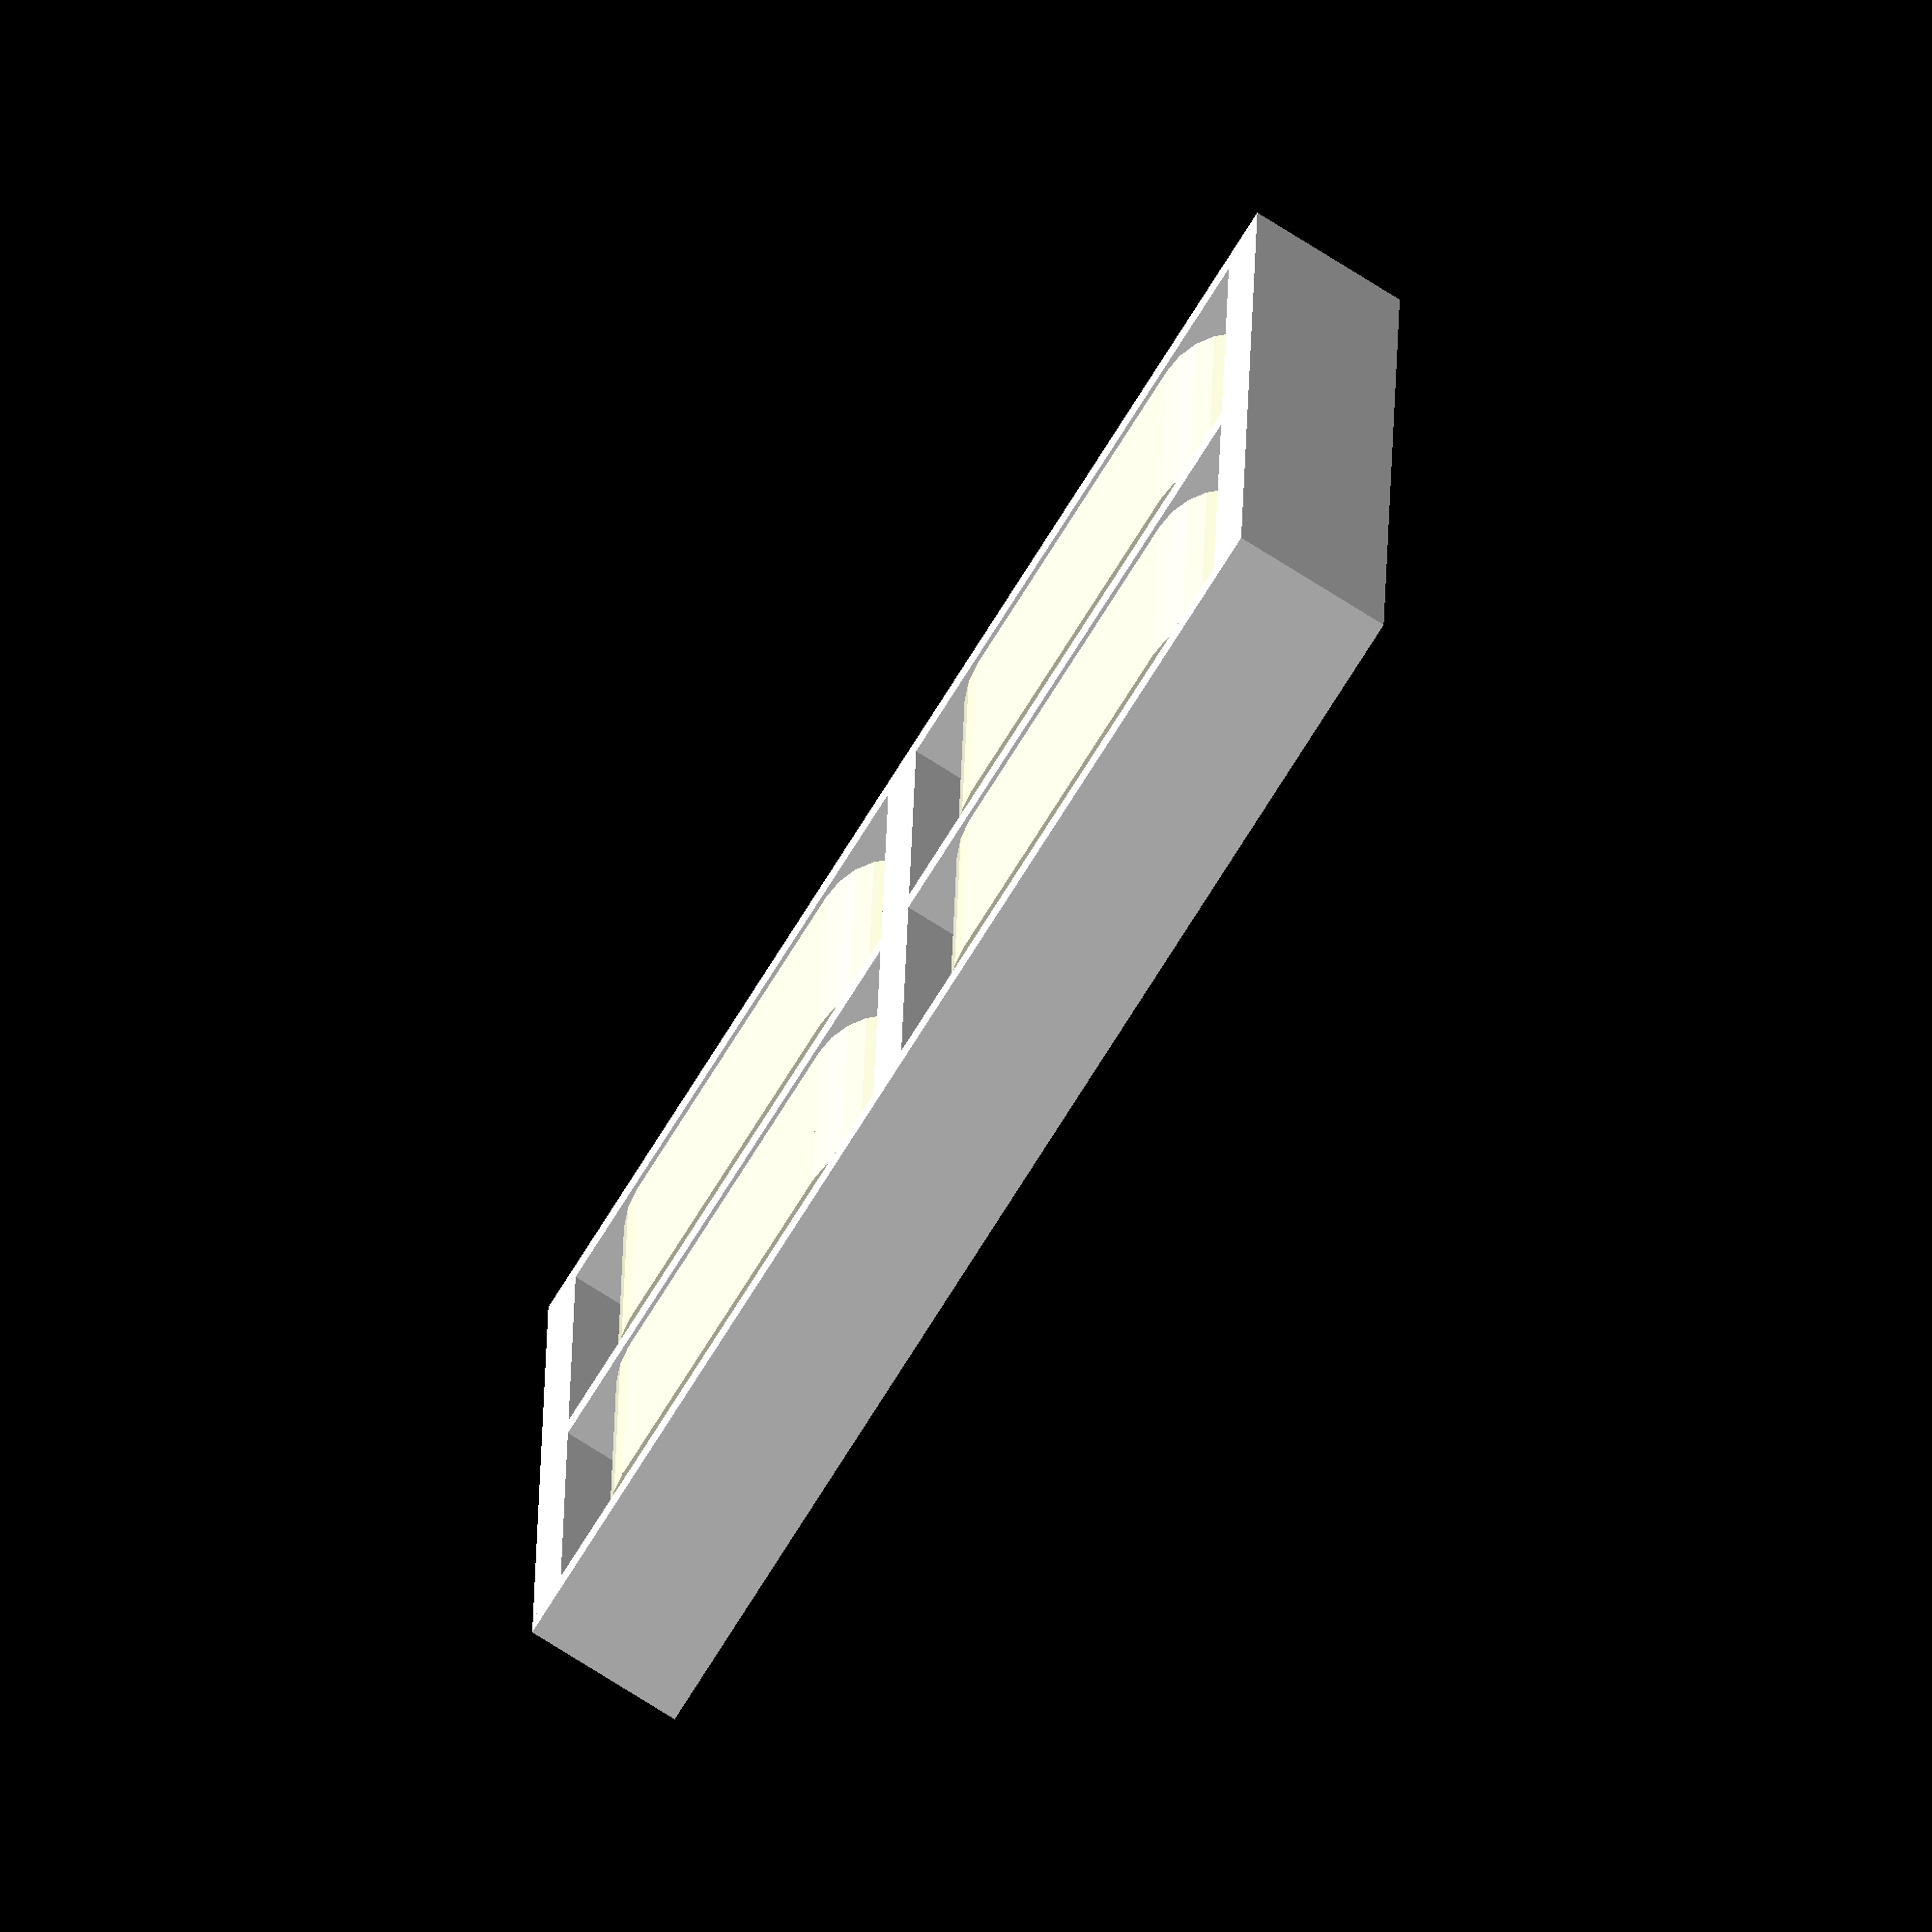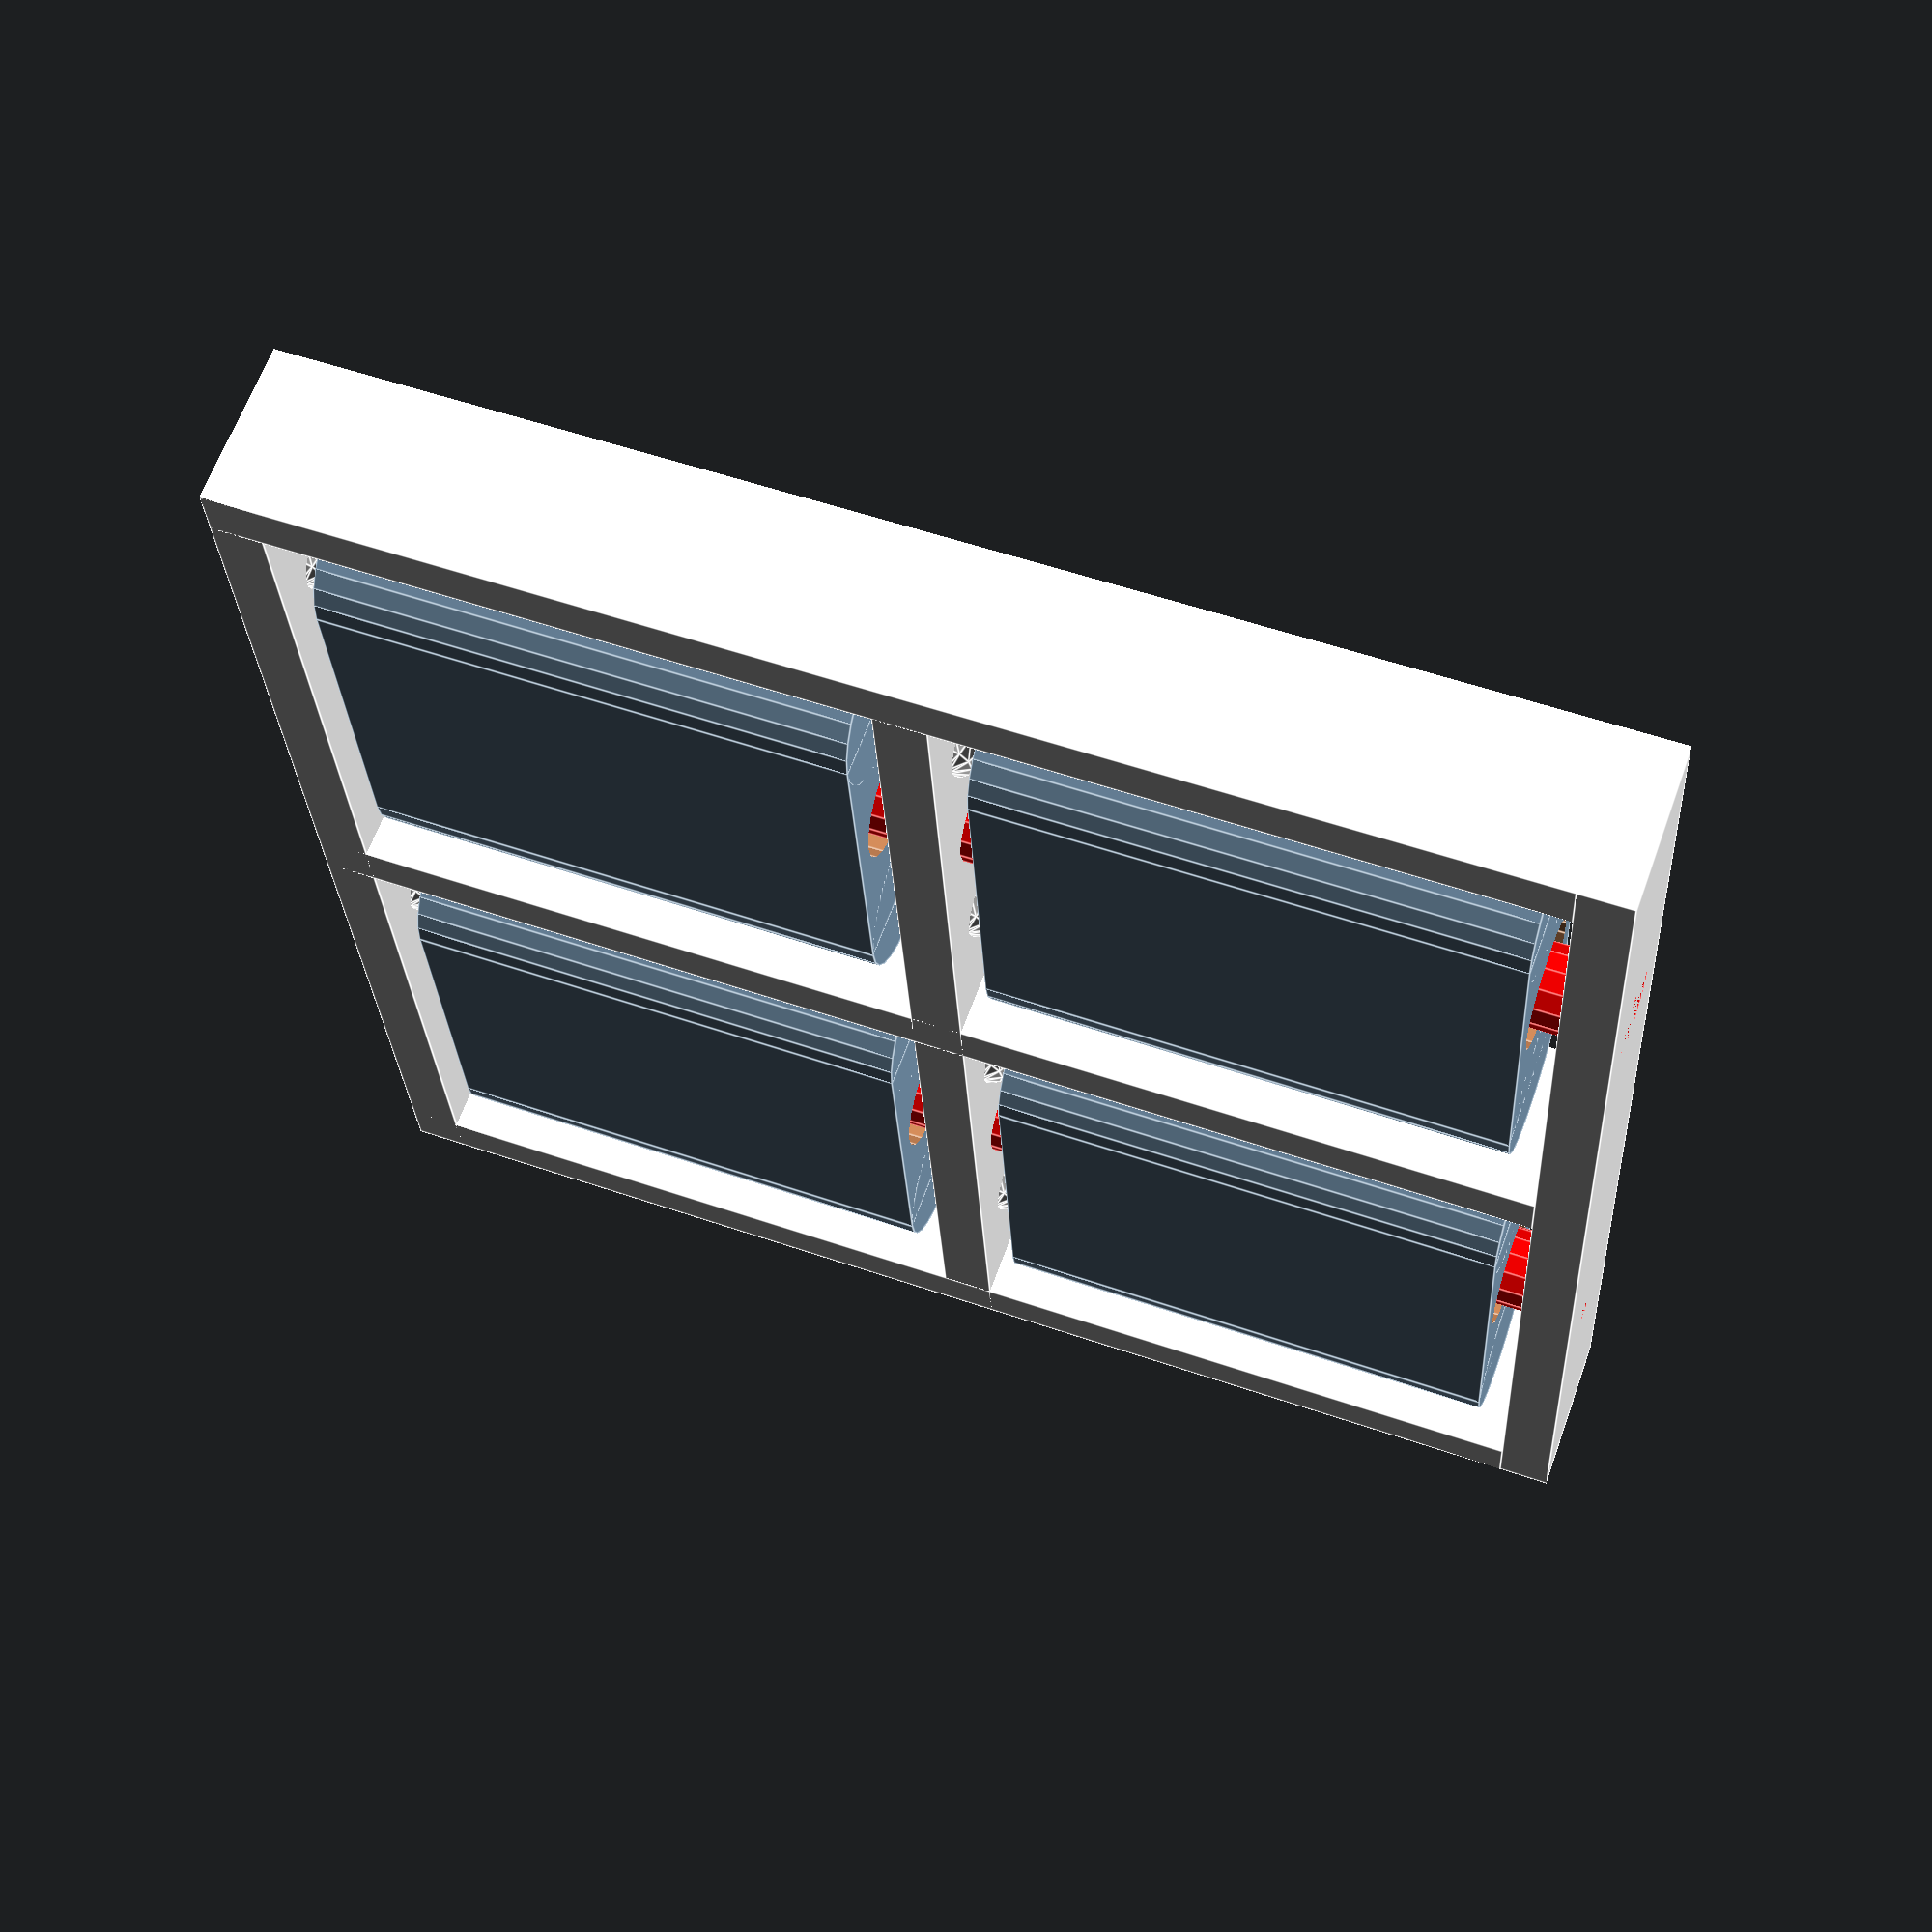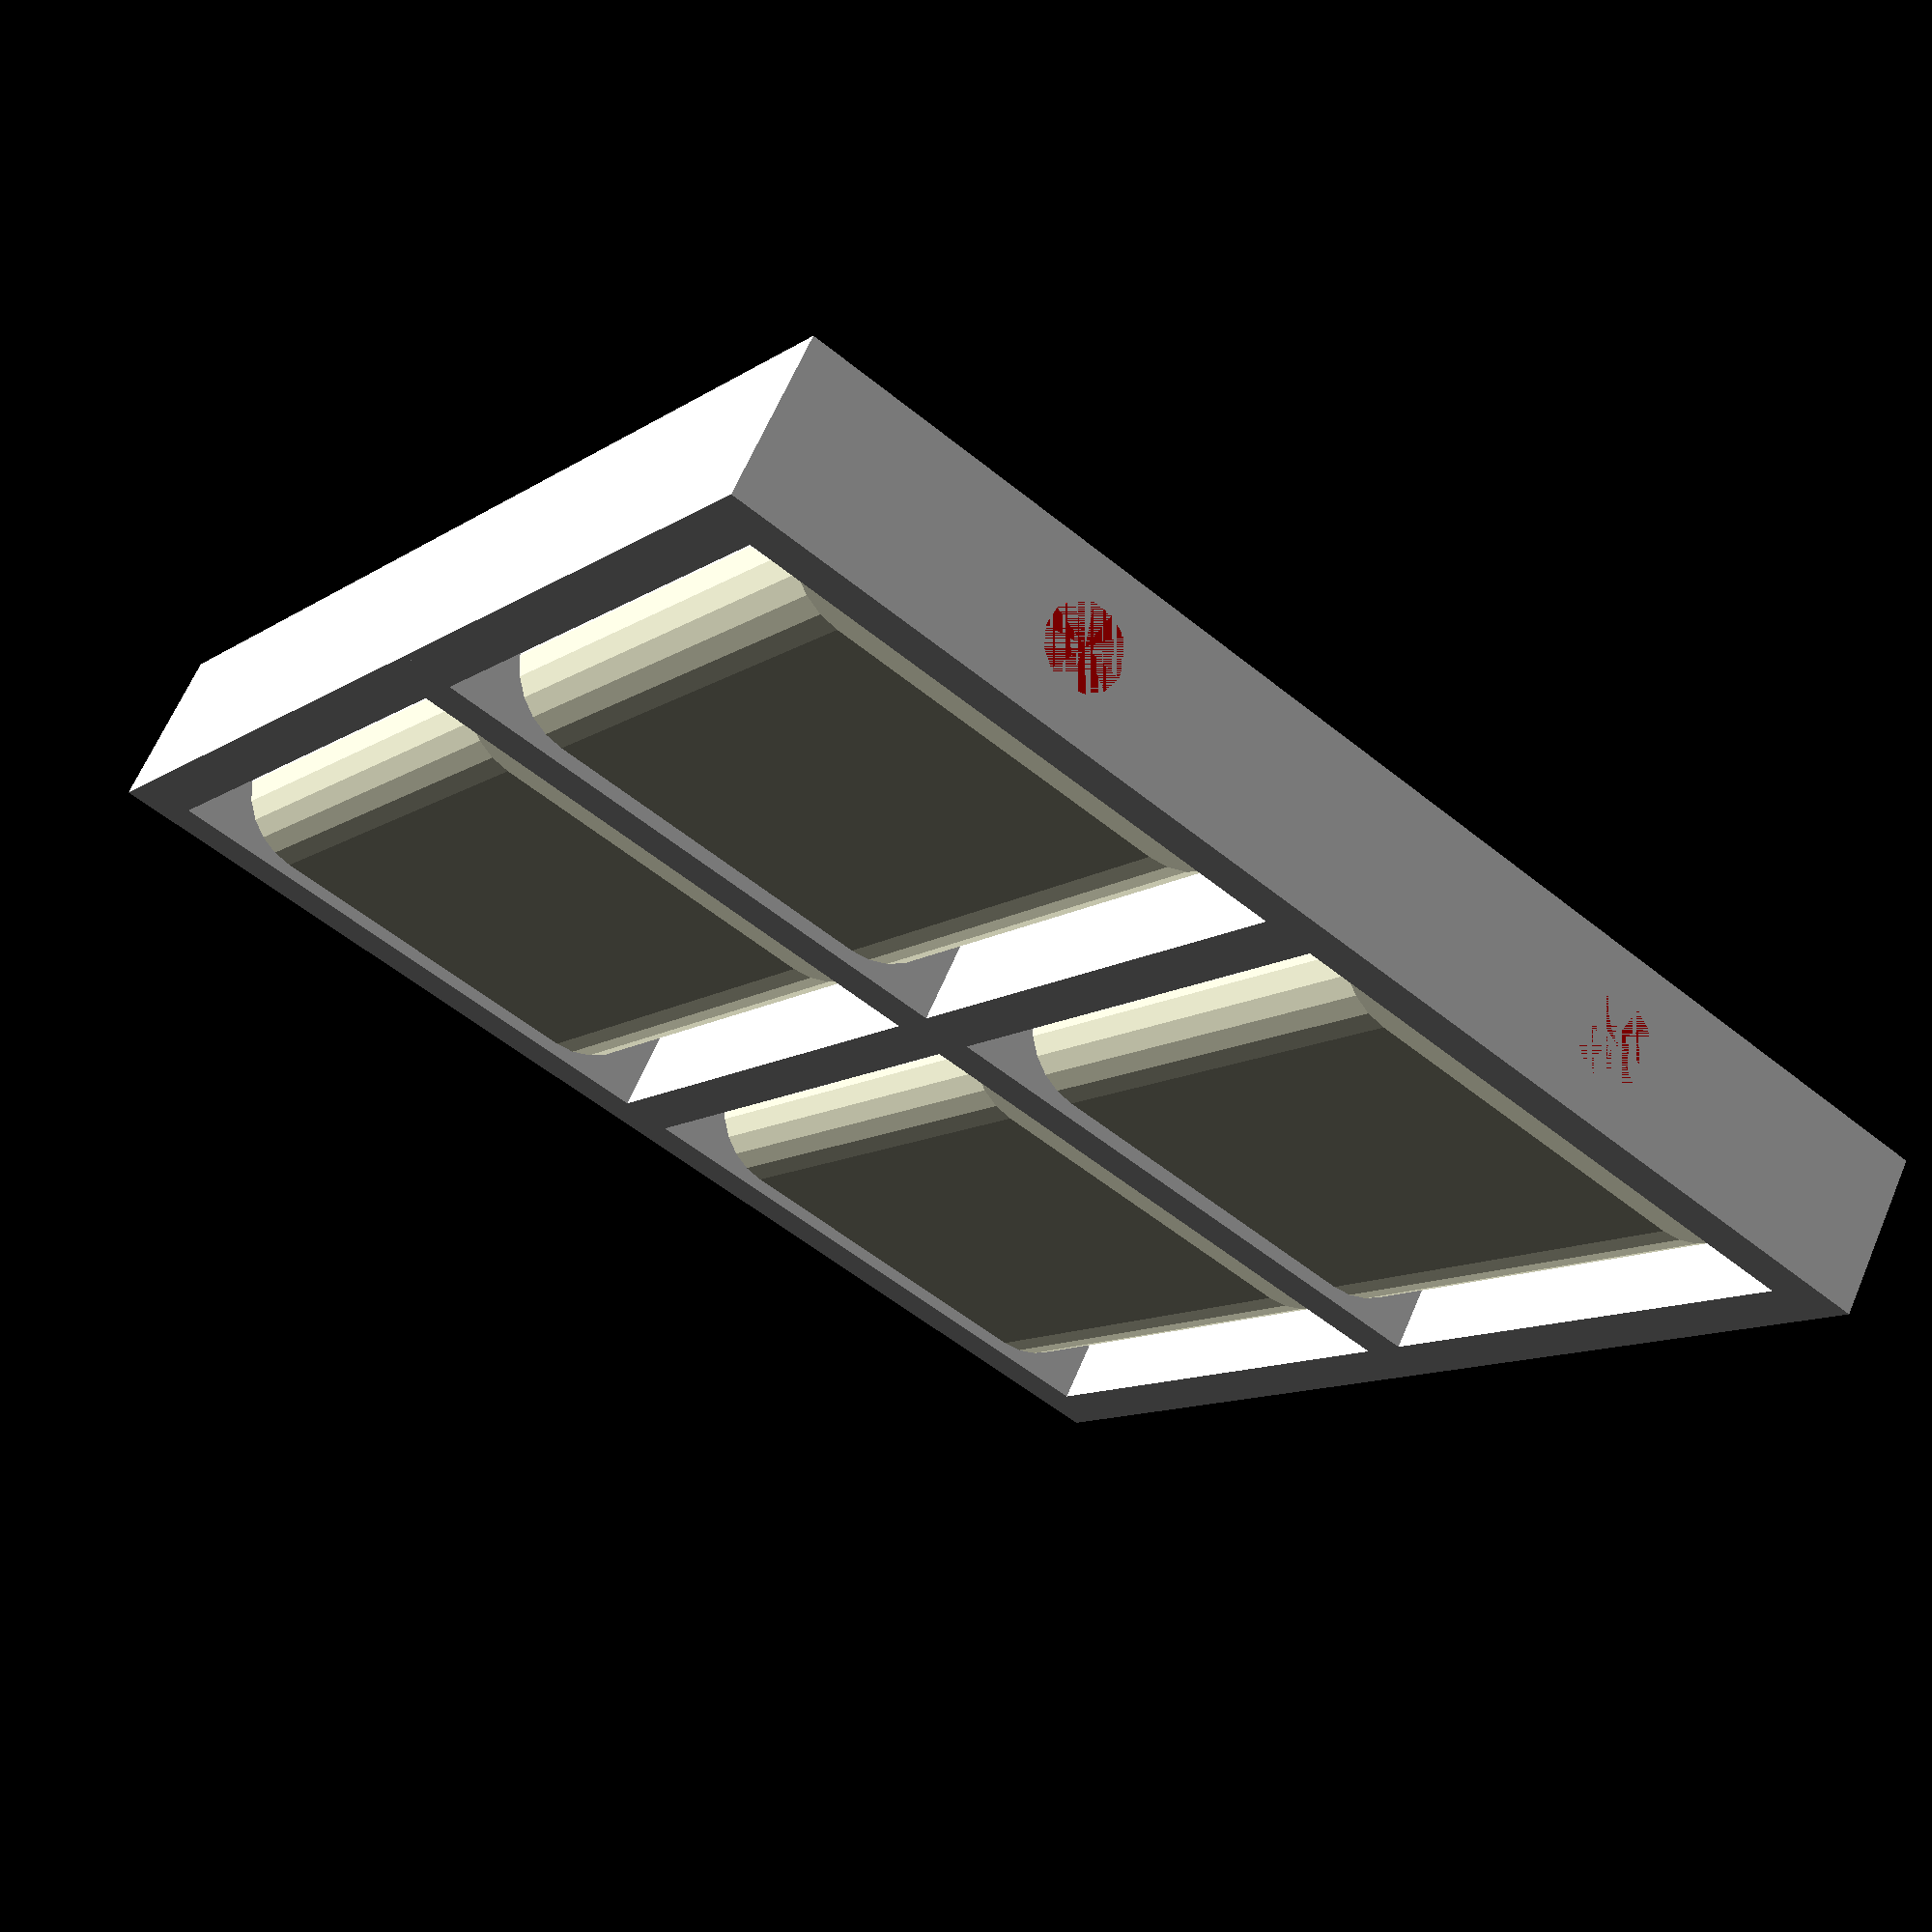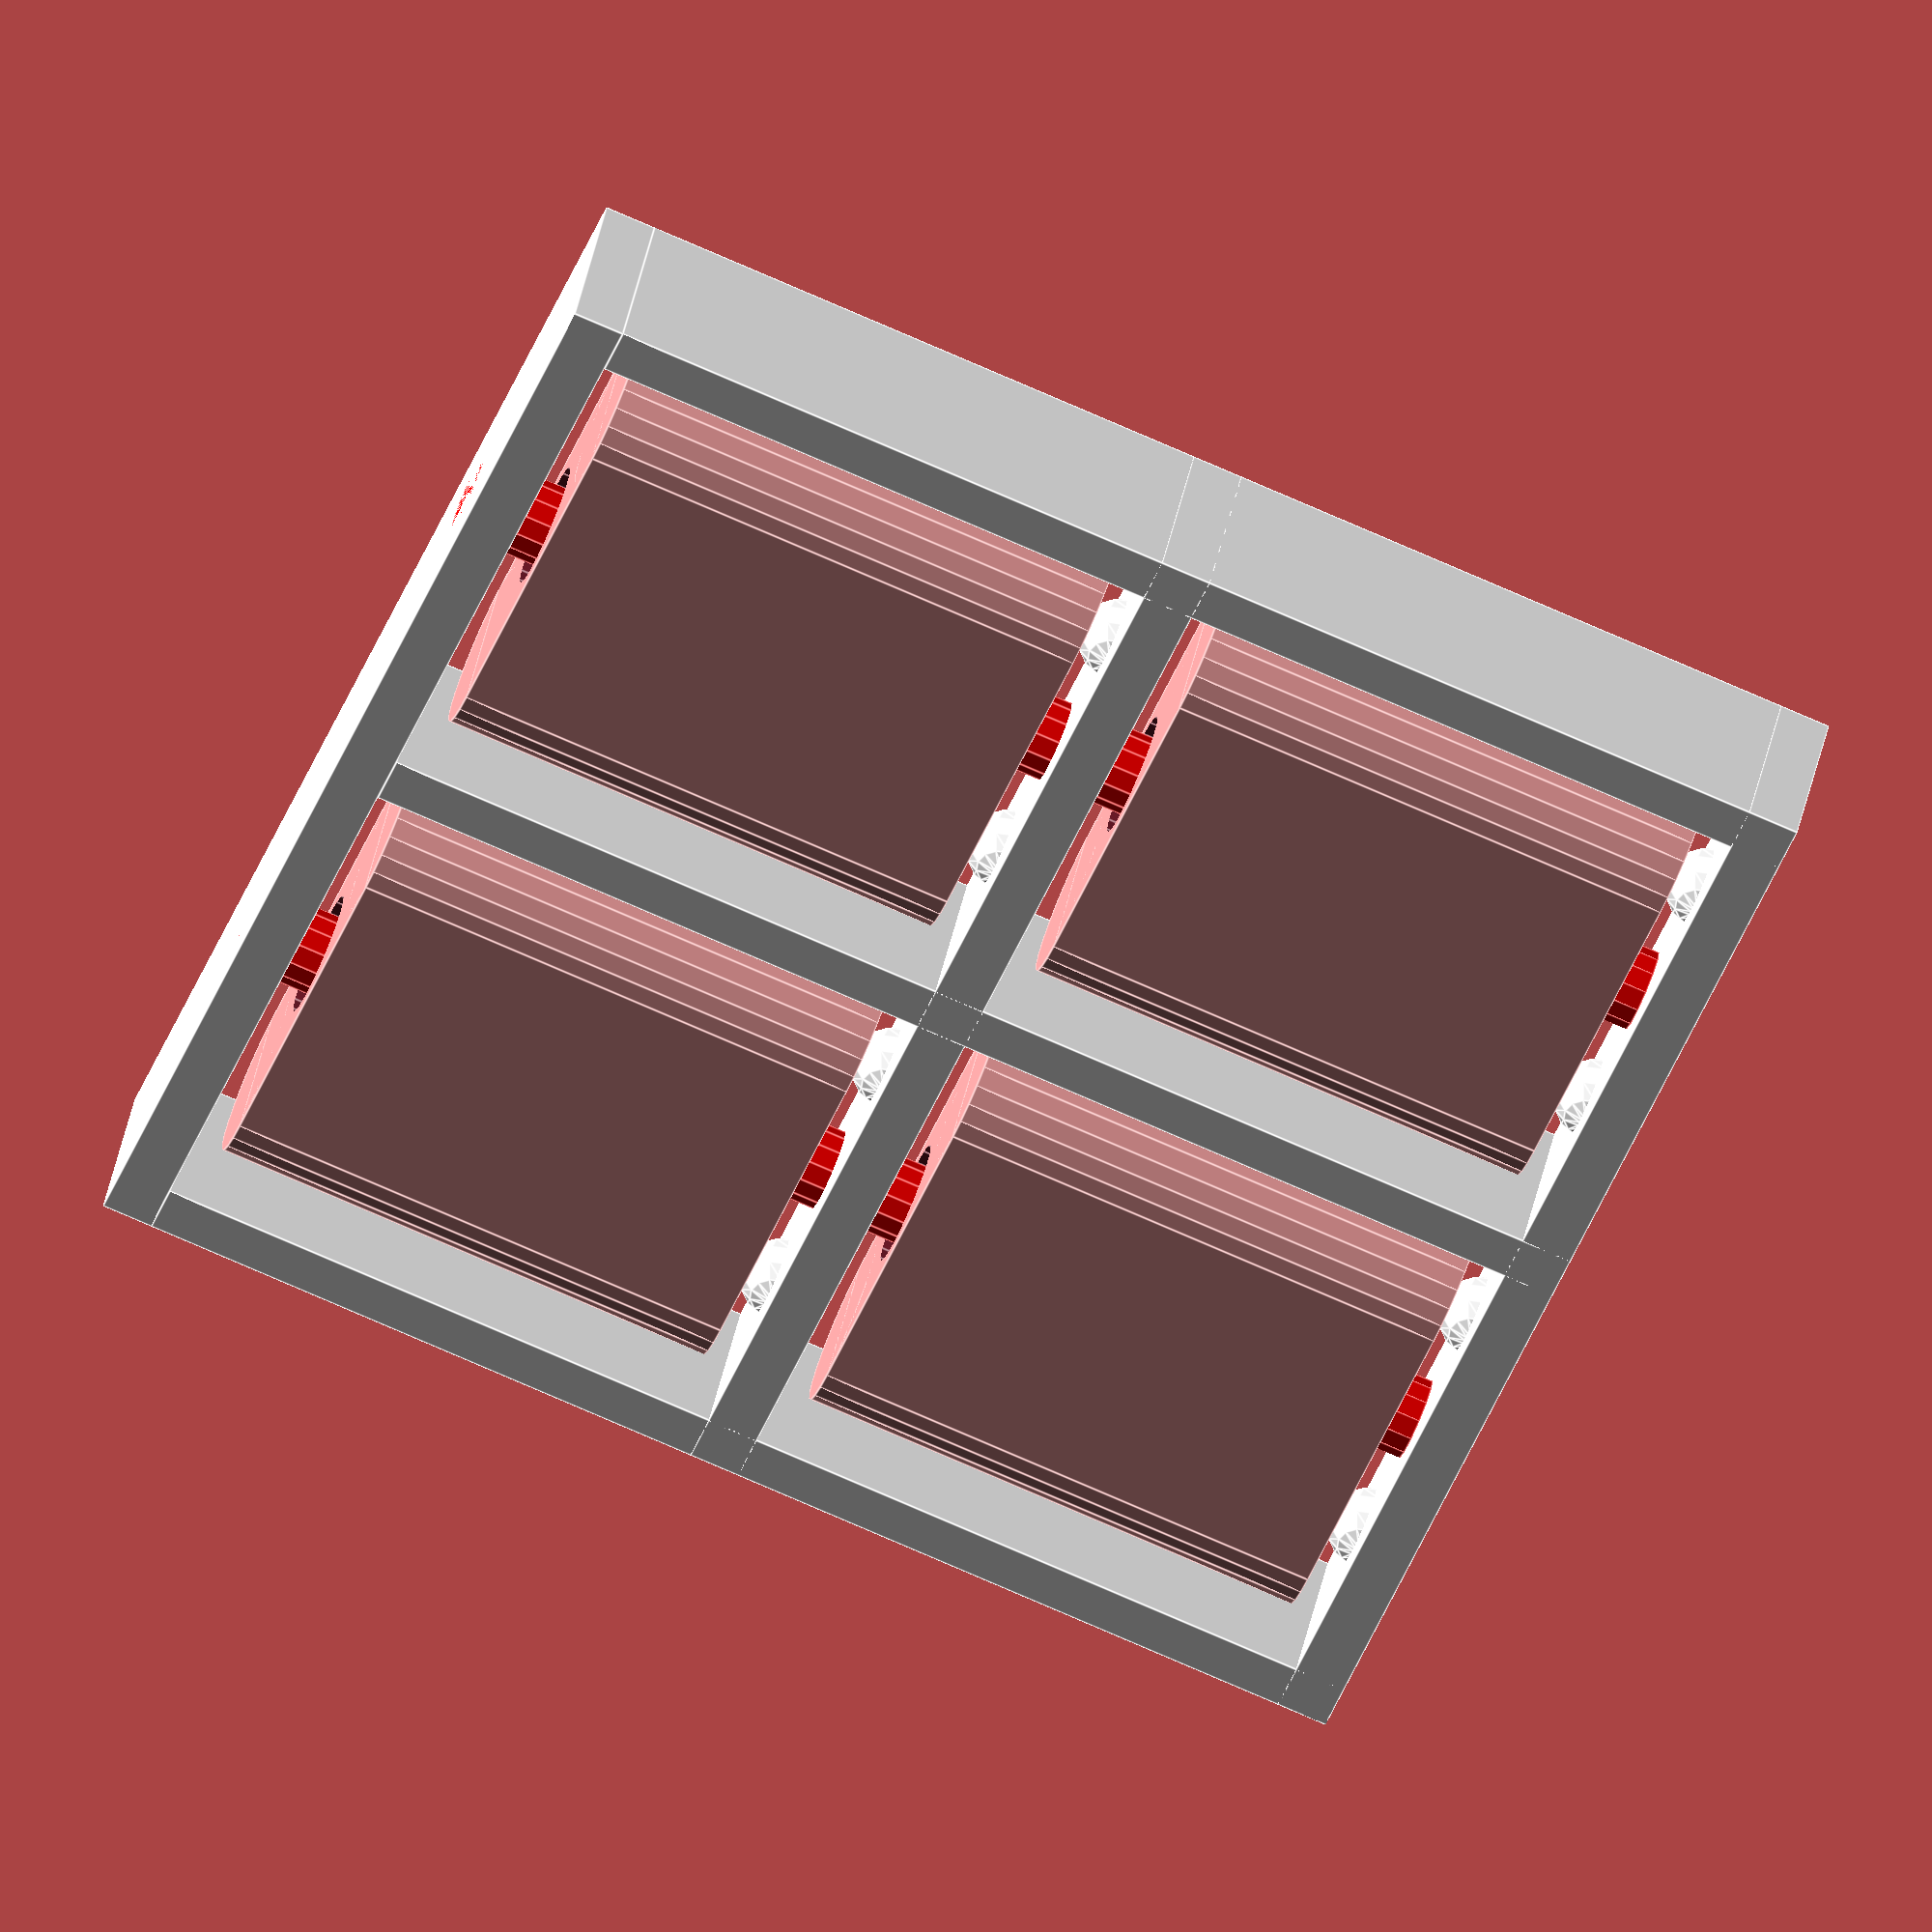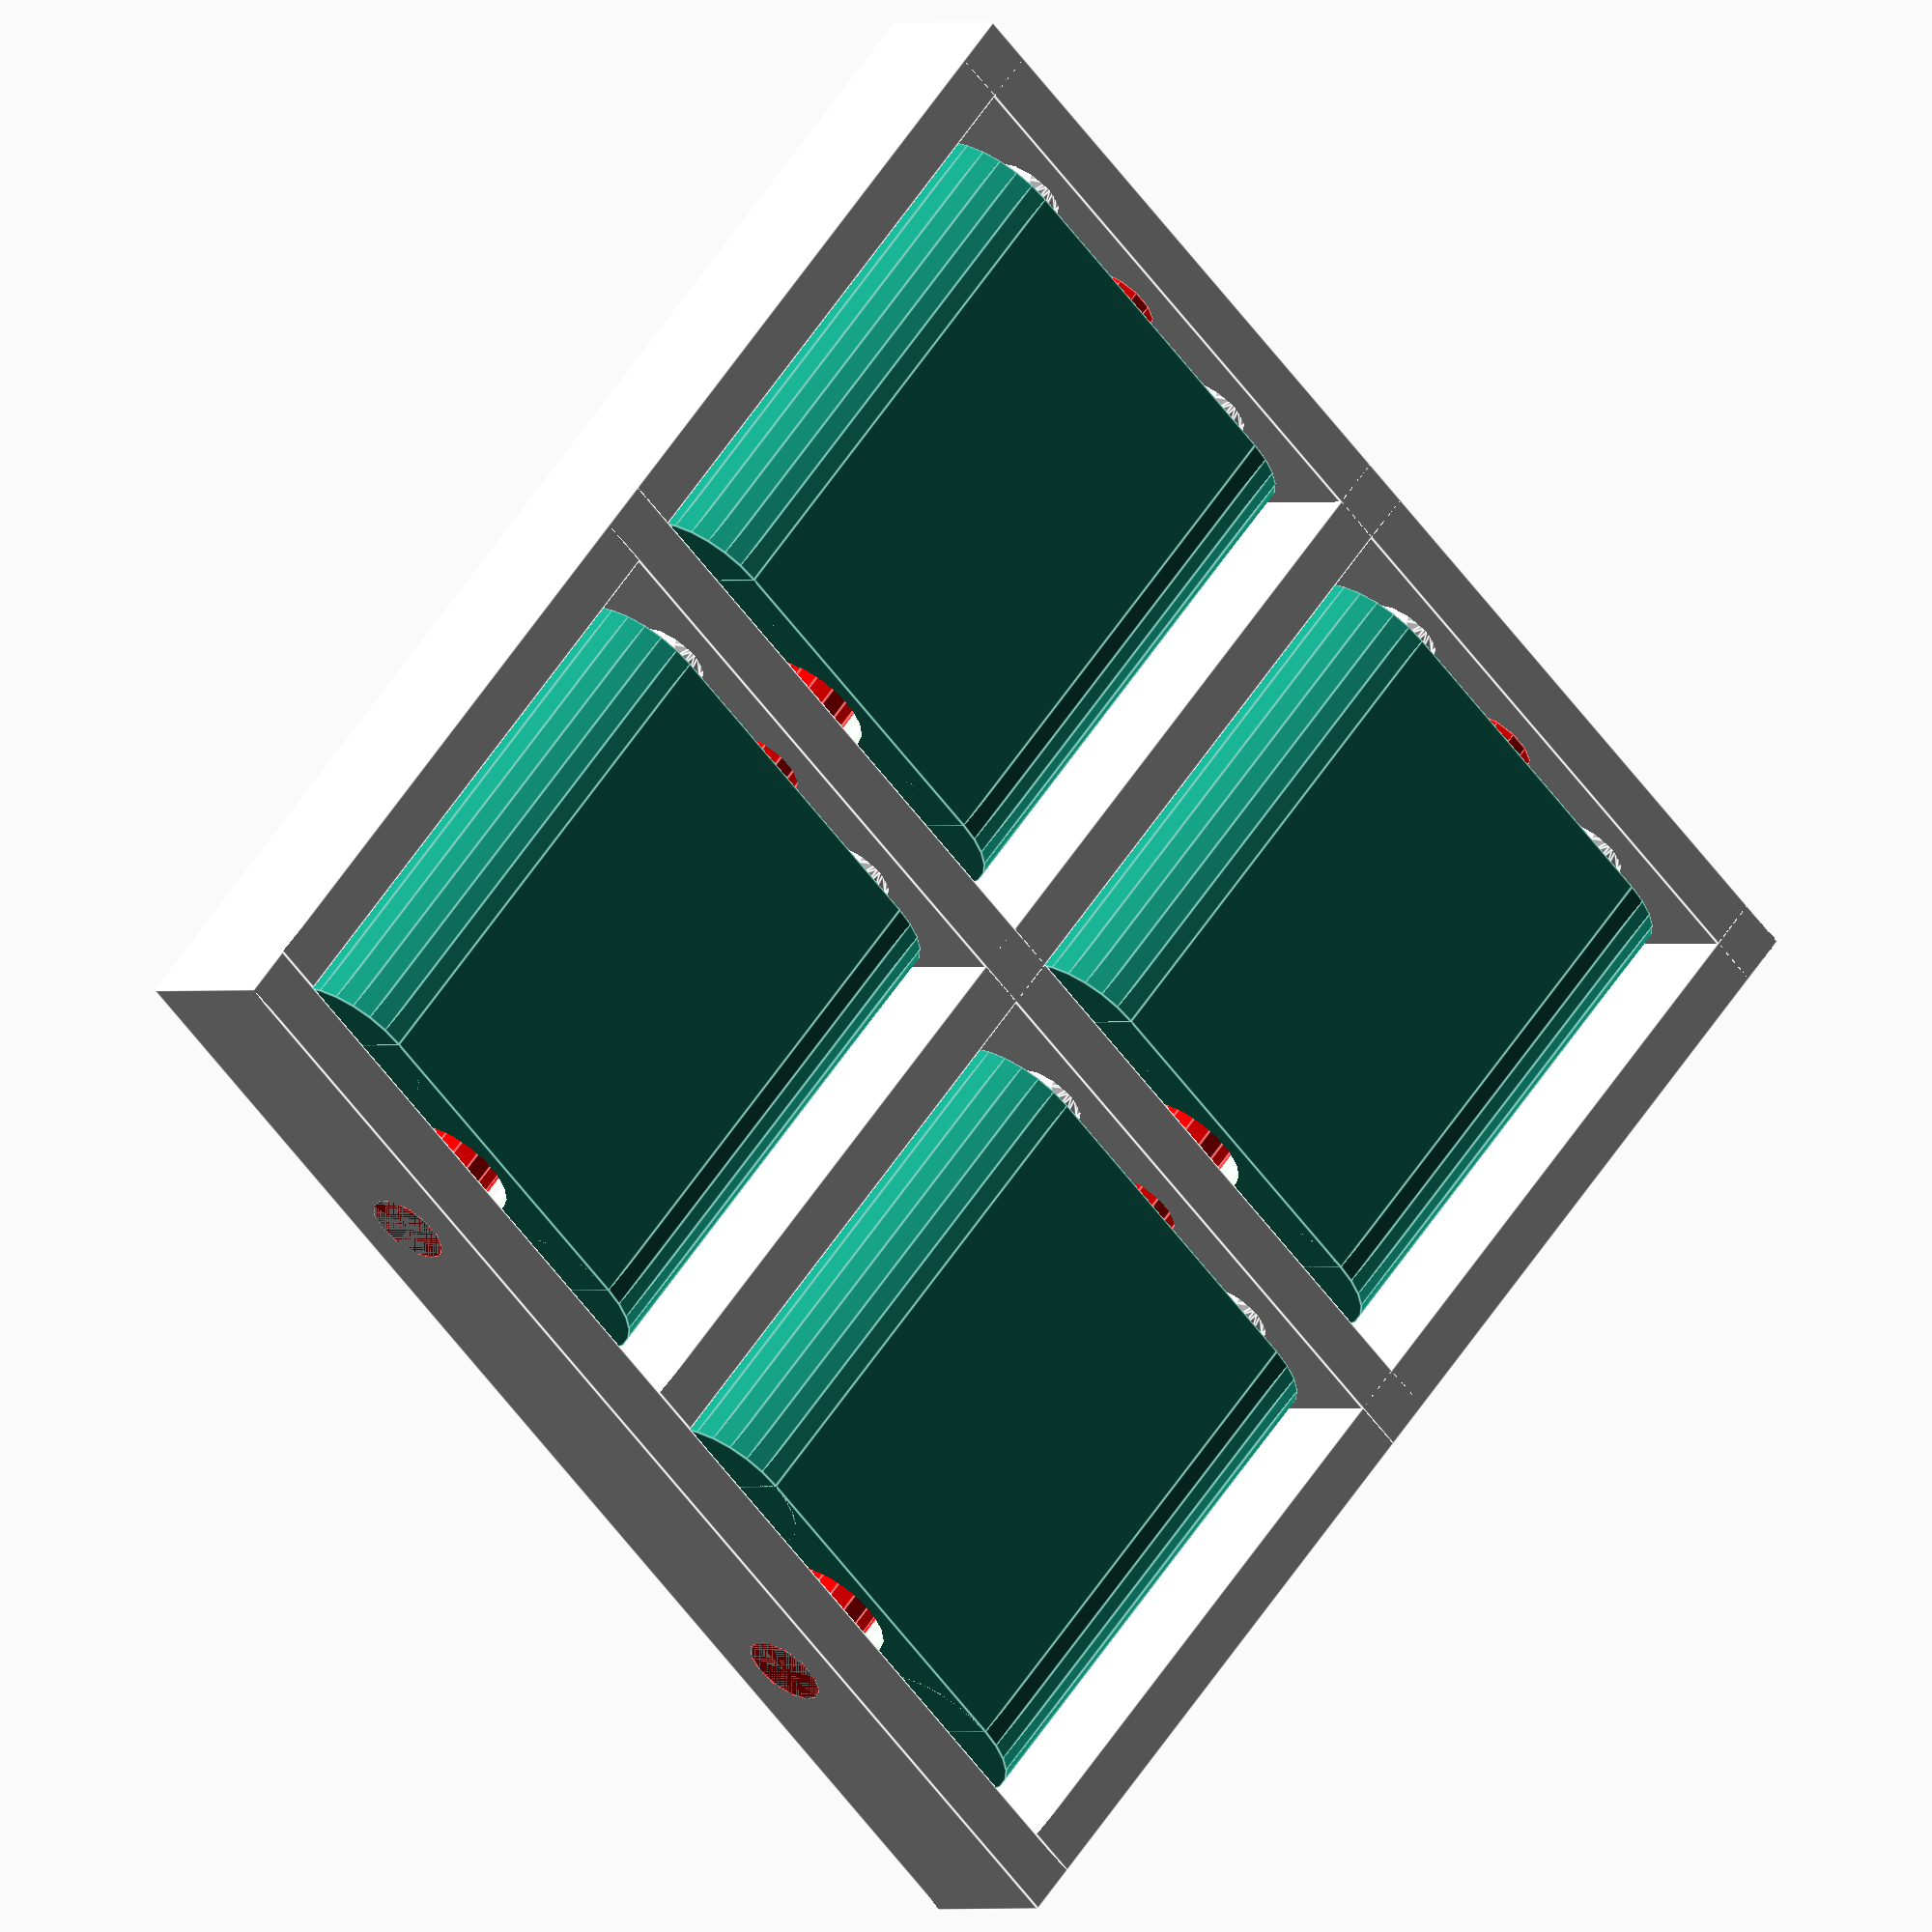
<openscad>
// Display rows
rows = 2; // [1:100]
// Display columns
cols = 2; // [1:100]
// Plate height [mm]
plate_height = 10;
// Plate width [mm]
plate_width = 10;
// Display thickness [mm] (must be lower or equal to plate_width)
thickness = 3.2;
/* [Advanced] */
// Separation between rows [mm]
row_space = 2.2;
// Separation between columns [mm]
col_space = 2.2;
// Hole vs bridge gap [mm]
hole_gap=0.4;
// Plate hole size [mm]
hole_size=1.2;
// Gap between frame and plates [mm] (must be lower than row_space/2 and col_space/2)
horizontal_gap=0.6;
// Plates type
plates_type="rounded"; // [rounded:rounded corners,cube:simple cube]
// Adds plate holders to keep them in position
plate_holders="two"; // [none:none,one:one,two:two,twod:two diagonaly,four:four]
// Plate holders hole size [mm]
plate_holders_size=1;
// Plate holders pin size [multiplier]
plate_holders_pin_size=0.8;

$fs = hole_gap;

print_part();

module print_part() {
    for(column = [0 : 1 : cols-1])
    {
        for(row = [0 : 1 : rows-1])
        {
            translate([(row)*(plate_height+row_space),column*(plate_width+col_space),0])holy_roundedcube(plate_height,plate_width,thickness,hole_size);
            if(plate_holders!="none")
            {
                color("white")translate([(row)*(plate_height+row_space)-1.3*(horizontal_gap),column*(plate_width+col_space)+plate_width/5,thickness/2])sphere(plate_holders_pin_size*plate_holders_size);
                if(plate_holders=="two" || plate_holders=="four")
                {
                    color("white")translate([(row)*(plate_height+row_space)-1.3*(horizontal_gap),column*(plate_width+col_space)+4*plate_width/5,thickness/2])sphere(plate_holders_pin_size*plate_holders_size);
                }
                if(plate_holders=="twod" || plate_holders=="four")
                {                
                    color("white")translate([(row)*(plate_height+row_space)+plate_height+1.3*(horizontal_gap),column*(plate_width+col_space)+4*plate_width/5,thickness/2])sphere(plate_holders_pin_size*plate_holders_size);
                }
                if(plate_holders=="four")
                {
                    color("white")translate([(row)*(plate_height+row_space)+plate_height+1.3*(horizontal_gap),column*(plate_width+col_space)+plate_width/5,thickness/2])sphere(plate_holders_pin_size*plate_holders_size);
                }
            }        
        }
        color("white") translate([-row_space+horizontal_gap,(plate_width+col_space)*(column)-col_space+horizontal_gap,0])cube([(plate_height+row_space)*(rows),col_space-2*horizontal_gap,thickness ]);

        color("red") translate([-(horizontal_gap),(column+1)*(plate_width/2)+column*(plate_width/2+col_space),thickness/2])rotate([0,90,0])cylinder(h=(plate_height+row_space)*(rows),r=hole_size-hole_gap);
        
        
    }
    color("white") translate([-row_space+horizontal_gap,(plate_width+col_space)*(cols)-col_space+horizontal_gap,0])cube([(plate_height+row_space)*(rows),col_space-2*horizontal_gap,thickness ]);
    


    for(row = [0 : 1 : rows])
    {
        color("white") translate([row*(plate_height+row_space)-row_space+horizontal_gap,-col_space+horizontal_gap,0])cube([row_space-2*horizontal_gap,(plate_width+col_space)*(cols)+col_space-2*horizontal_gap,thickness ]);       
    }
}

module holy_roundedcube(xdim ,ydim ,zdim, hole_diameter){
difference()
{
    roundedcube(xdim,ydim,zdim);
    translate([0-1,ydim/2,zdim/2])rotate([0,90,0])cylinder(h=xdim+2,r=hole_diameter);
    if(plate_holders!="none")
    {
        translate([0-0.4*(horizontal_gap),ydim/5,zdim/2])sphere(plate_holders_size);
        translate([0-0.4*(horizontal_gap),4*ydim/5,zdim/2])sphere(plate_holders_size);
        if(plate_holders=="twod" || plate_holders=="four")
        {                
            translate([xdim+0.4*(horizontal_gap),ydim/5,zdim/2])sphere(plate_holders_size);
            translate([xdim+0.4*(horizontal_gap),4*ydim/5,zdim/2])sphere(plate_holders_size);
        }
    }
}

}


module roundedcube(xdim ,ydim ,zdim){
union()
{
    diameter=zdim;
    radius=diameter/2;
    if(plates_type=="rounded")
    {
        translate([xdim,ydim-radius,radius])resize([0,0,zdim])rotate([0,-90,0])cylinder(h=xdim,r=radius);
        translate([0,radius,radius])resize([0,0,zdim])rotate([0,90,0])cylinder(h=xdim,r=radius);
        translate([0,radius,0])cube([xdim,ydim-diameter,zdim]);
    }
    else if(plates_type=="cube")
    {
        translate([0,0,0])cube([xdim,ydim,zdim]);
    }
    else if(plates_type=="triangle")
    {
        translate([xdim,ydim/2,radius])rotate([0,-90,0])cylinder(r=radius,h=ydim,$fn=3);
    }
}

}
</openscad>
<views>
elev=257.0 azim=88.7 roll=302.1 proj=o view=solid
elev=116.2 azim=3.0 roll=340.2 proj=p view=edges
elev=295.4 azim=235.7 roll=203.1 proj=p view=solid
elev=139.8 azim=21.1 roll=169.1 proj=o view=edges
elev=180.4 azim=313.3 roll=216.1 proj=o view=edges
</views>
